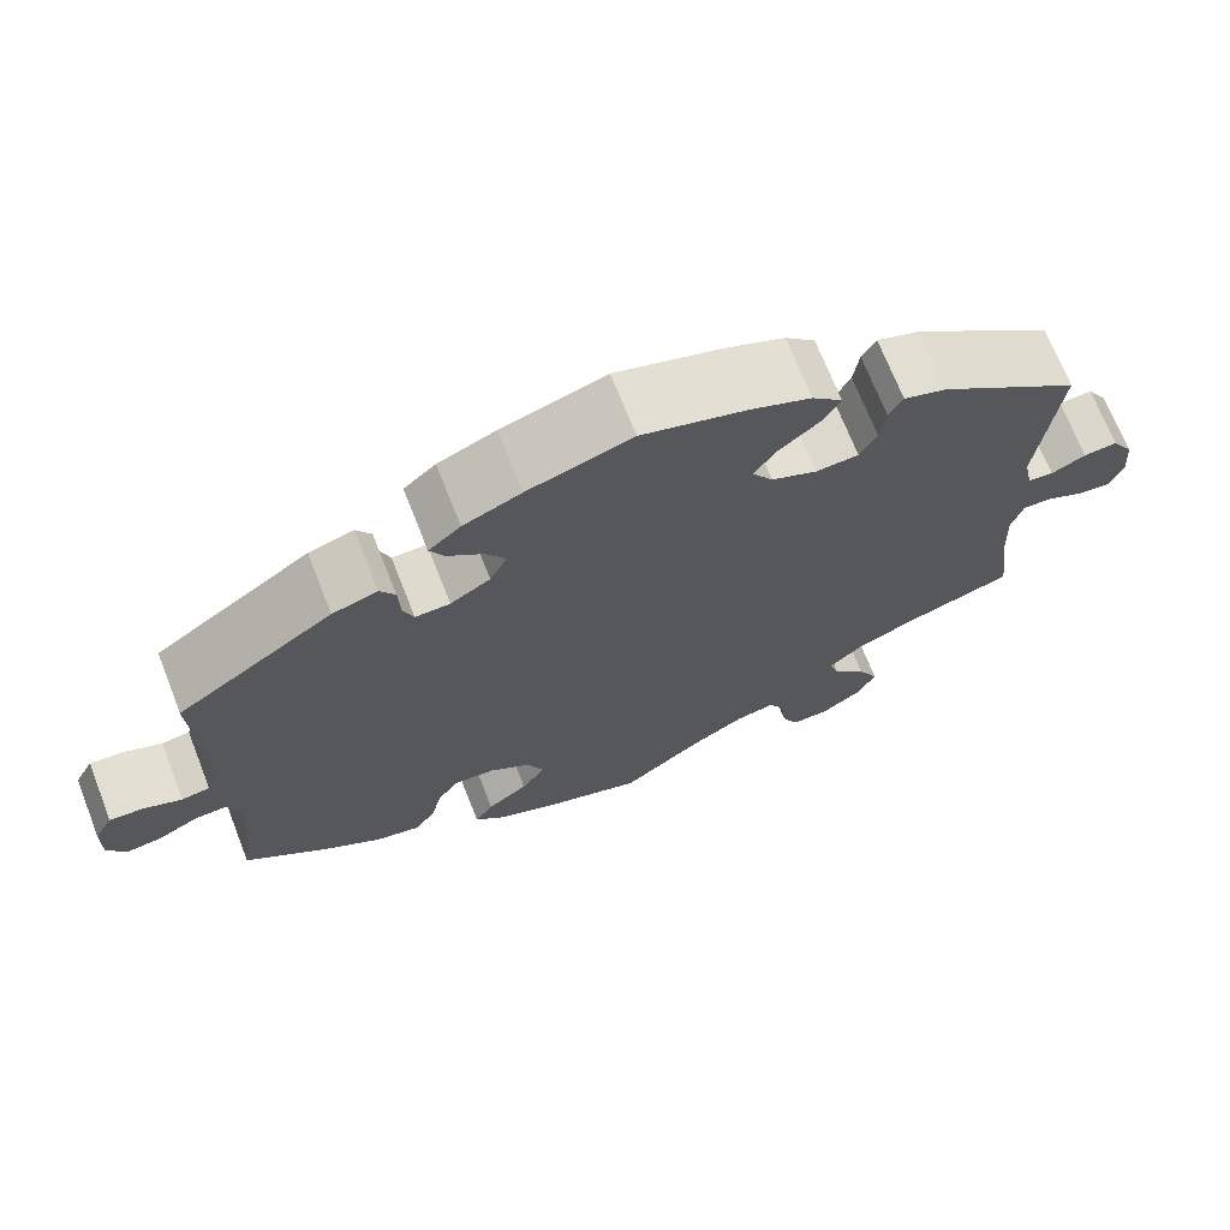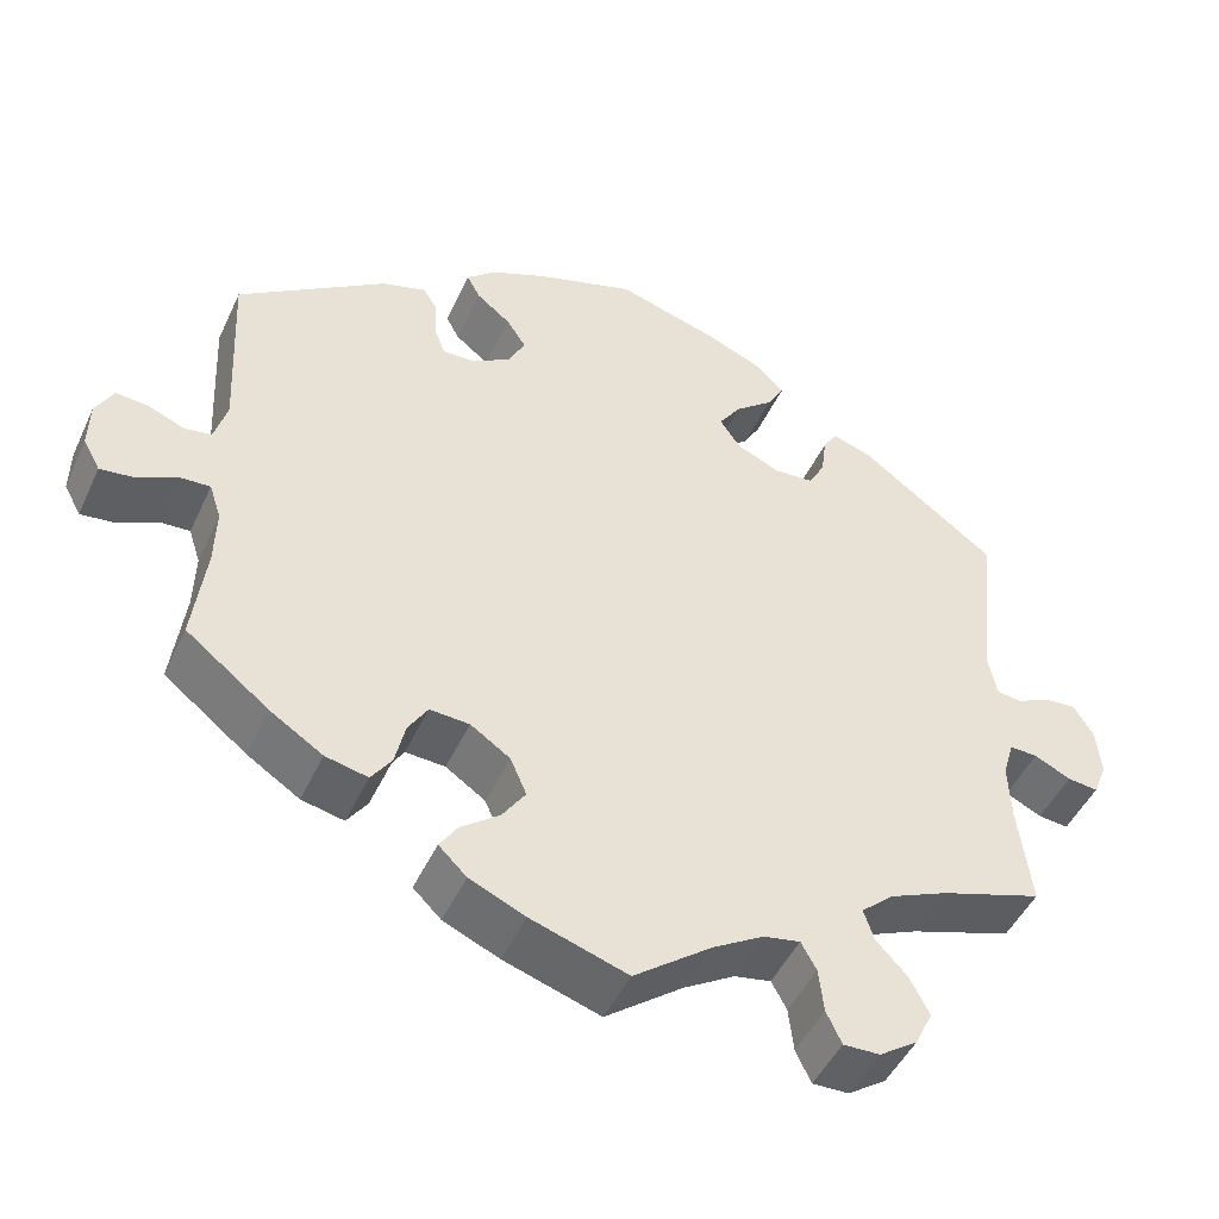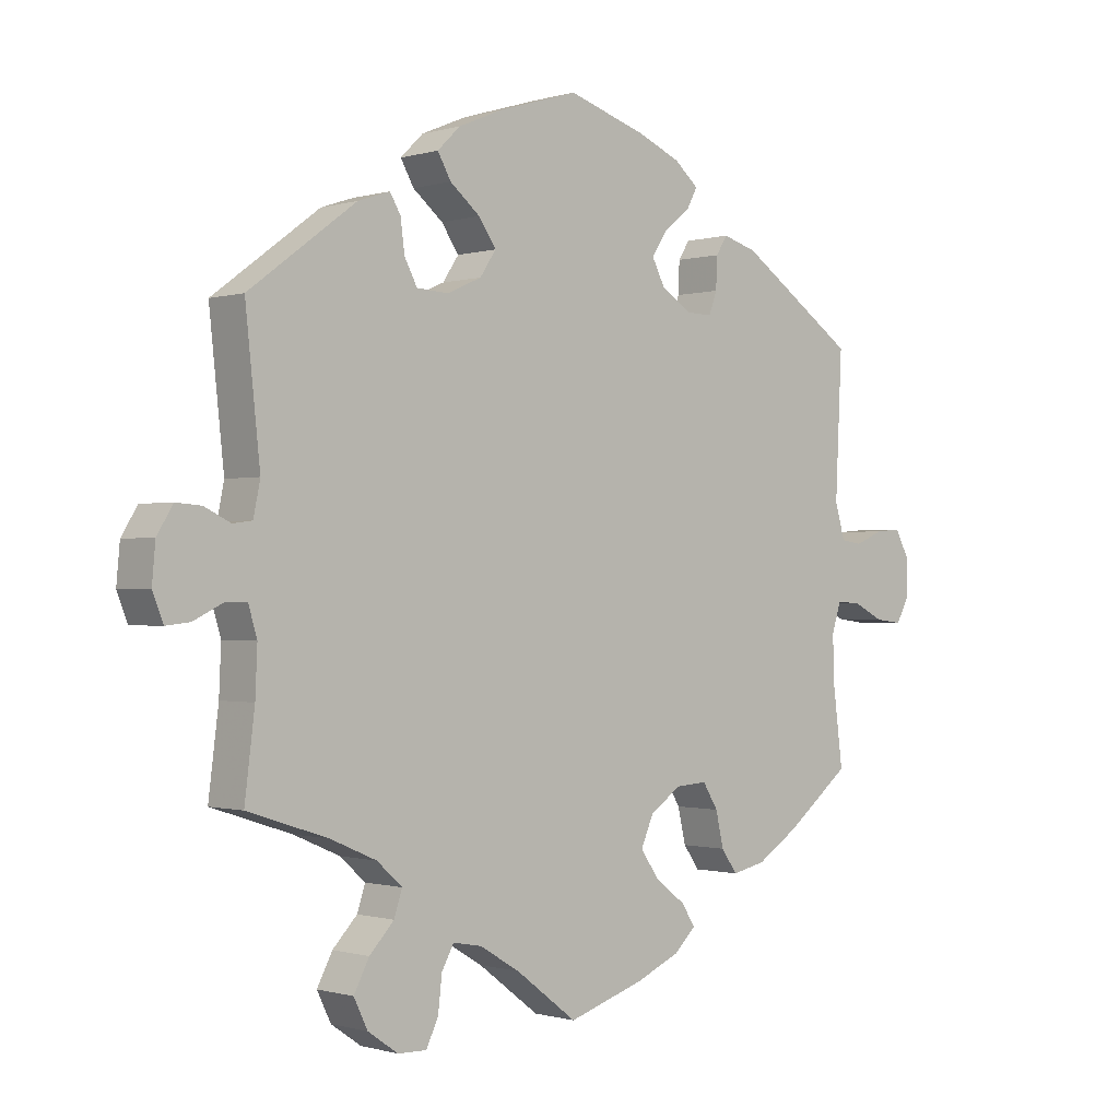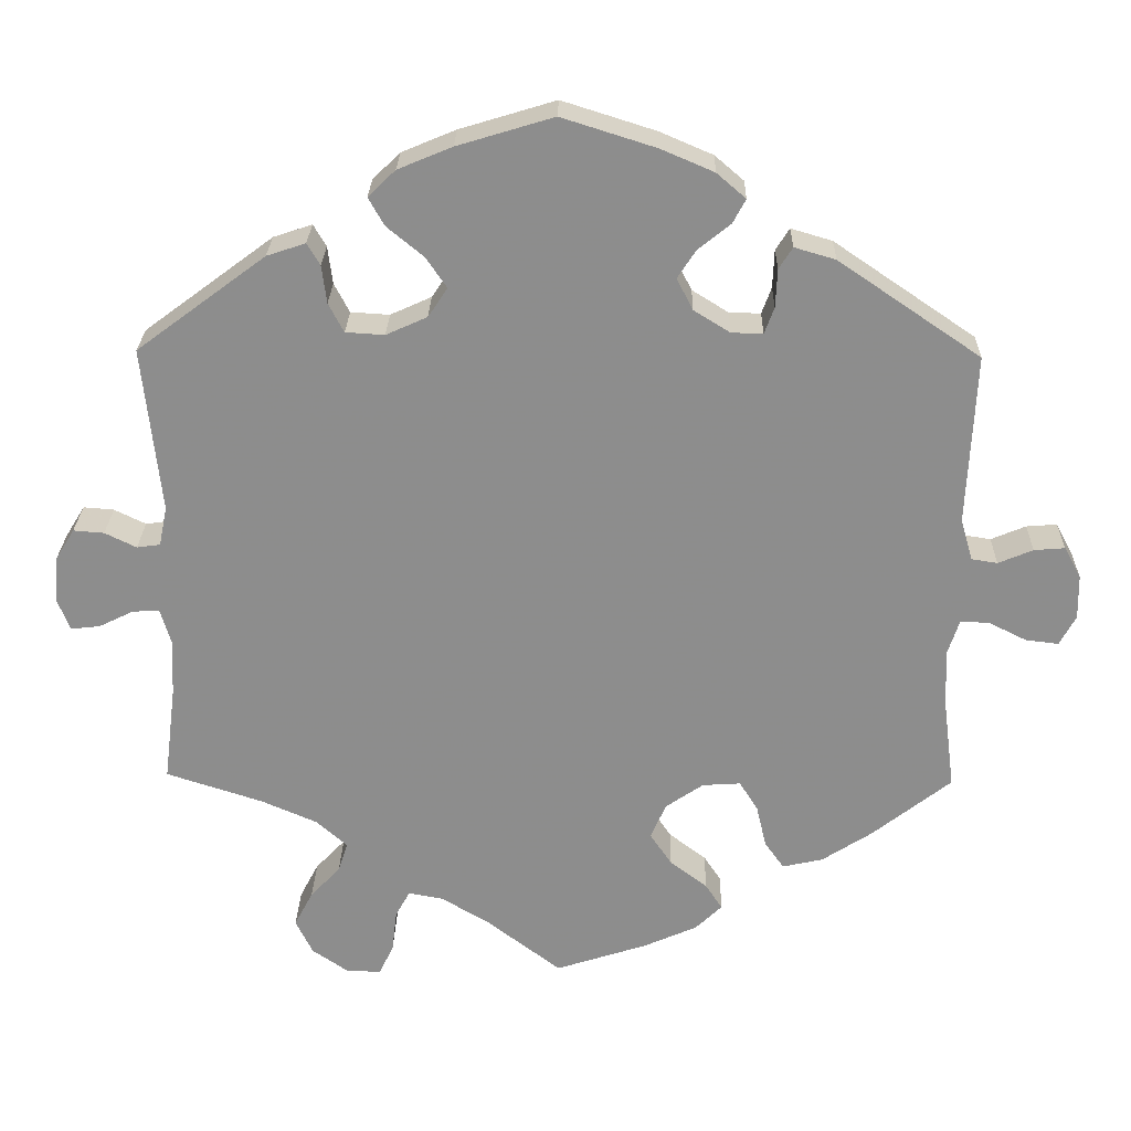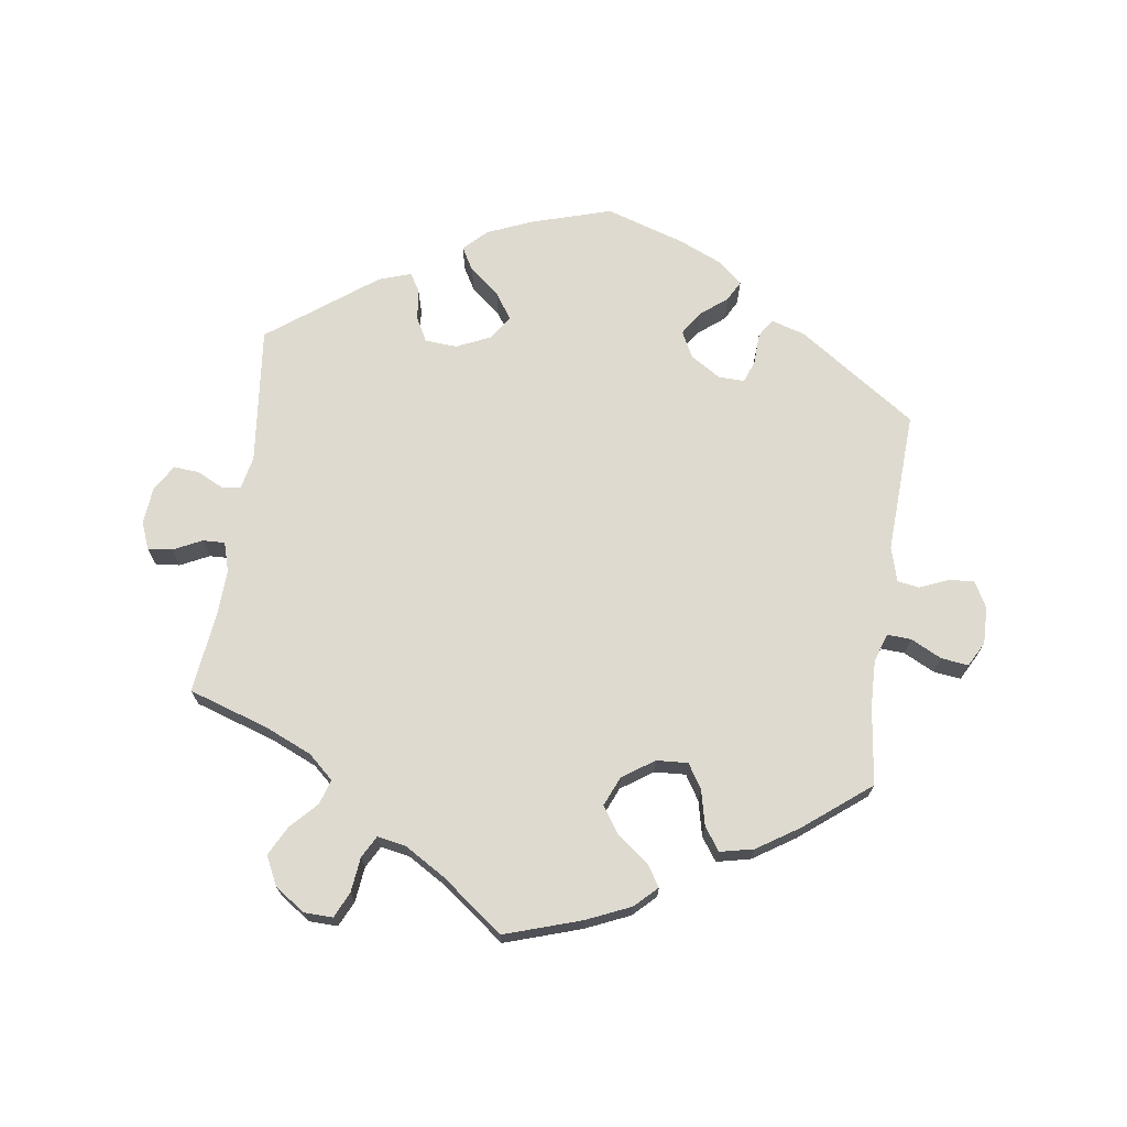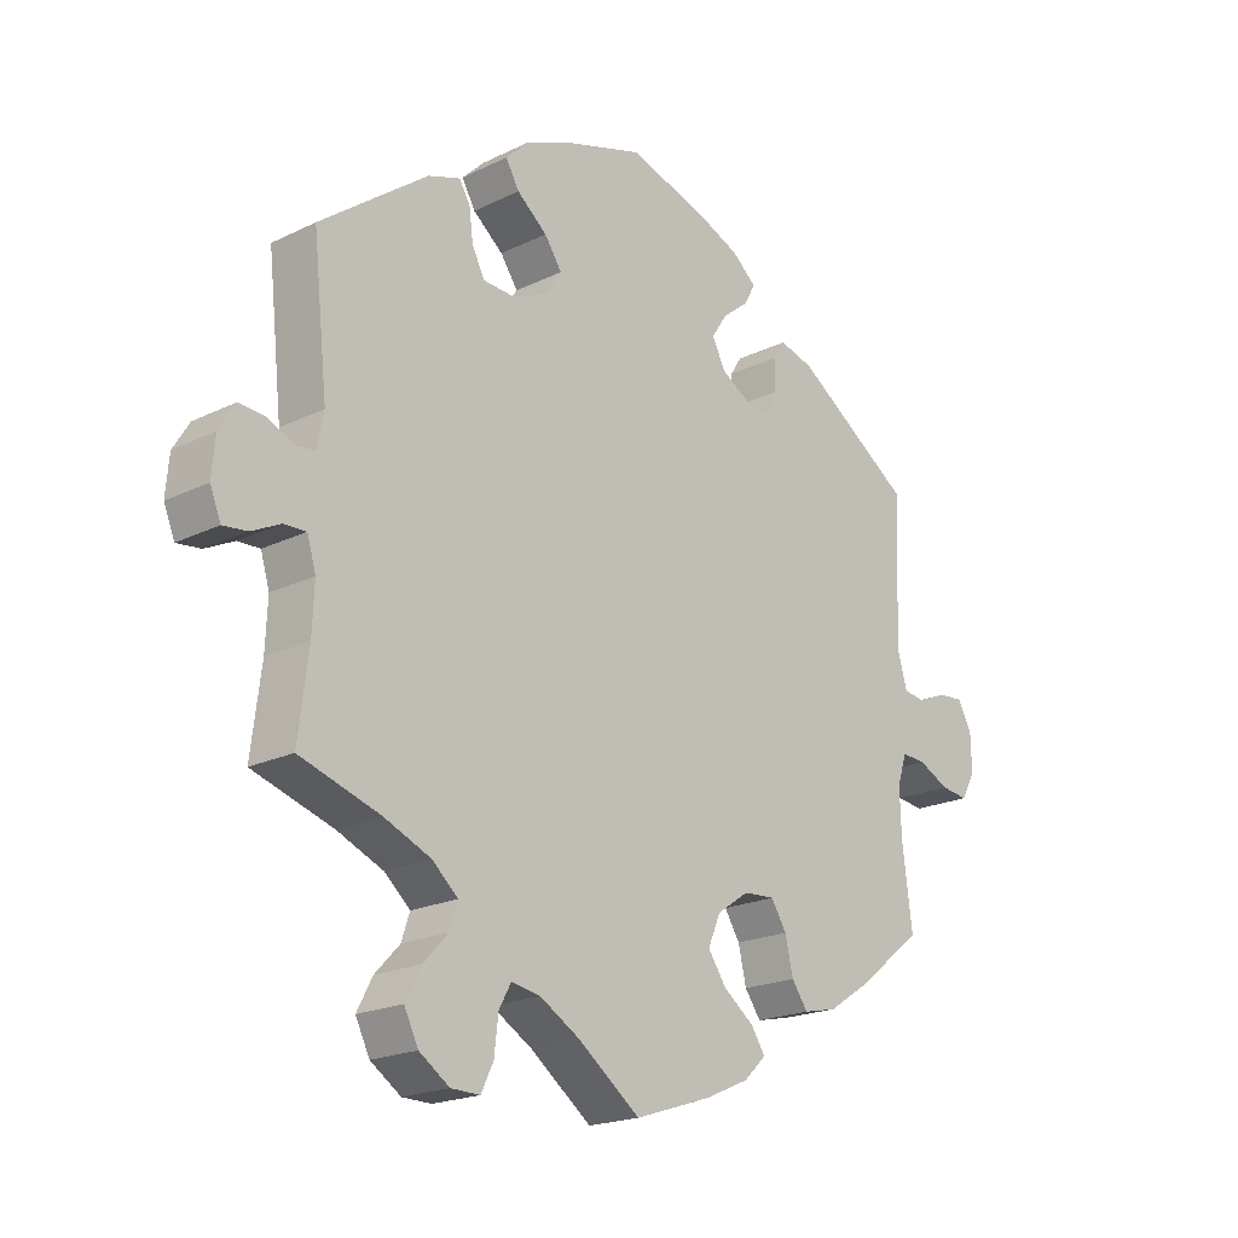
<metadata>
{"format":"obj","ext":"obj","renderer":"f3d","projection":"perspective","resolution":1024,"background":"white","views":[{"elev":70.1,"azim":-21.5,"up":"+Z"},{"elev":-47.4,"azim":-24.1,"up":"+Z"},{"elev":-0.6,"azim":137.5,"up":"+Z"},{"elev":25.3,"azim":-178.8,"up":"+Z"},{"elev":70.7,"azim":-171.9,"up":"+Y"},{"elev":-19.9,"azim":132.1,"up":"+Z"}]}
</metadata>
<code>
v 0.479 0.07 0.084
v 0.489 0.07 0.035
v 0.518 0.07 0.031
v 0.557 0.07 0.05
v 0.595 0.07 0.053
v 0.619 0.07 0.014
v 0.624 0.07 -0.042
v 0.608 0.07 -0.082
v 0.572 0.07 -0.078
v 0.529 0.07 -0.057
v 0.496 0.07 -0.056
v 0.483 0.07 -0.1
v 0.486 0.07 -0.169
v 0.501 0.07 -0.289
v 0.381 0.07 -0.328
v 0.312 0.07 -0.358
v 0.274 0.07 -0.392
v 0.286 0.07 -0.429
v 0.323 0.07 -0.468
v 0.346 0.07 -0.512
v 0.325 0.07 -0.555
v 0.28 0.07 -0.586
v 0.237 0.07 -0.587
v 0.219 0.07 -0.549
v 0.213 0.07 -0.497
v 0.195 0.07 -0.464
v 0.152 0.07 -0.472
v 0.092 0.07 -0.508
v 0 0.07 -0.578
v -0.114 0.07 -0.541
v -0.18 0.07 -0.512
v -0.213 0.07 -0.48
v -0.192 0.07 -0.448
v -0.146 0.07 -0.413
v -0.119 0.07 -0.373
v -0.138 0.07 -0.329
v -0.185 0.07 -0.297
v -0.232 0.07 -0.294
v -0.255 0.07 -0.331
v -0.267 0.07 -0.383
v -0.291 0.07 -0.417
v -0.341 0.07 -0.406
v -0.403 0.07 -0.366
v -0.501 0.07 -0.289
v -0.486 0.07 -0.172
v -0.484 0.07 -0.103
v -0.498 0.07 -0.06
v -0.534 0.07 -0.062
v -0.58 0.07 -0.085
v -0.621 0.07 -0.09
v -0.641 0.07 -0.053
v -0.64 0.07 0.002
v -0.619 0.07 0.041
v -0.581 0.07 0.038
v -0.538 0.07 0.02
v -0.506 0.07 0.025
v -0.491 0.07 0.077
v -0.501 0.07 0.288
v -0.325 0.07 0.408
v -0.274 0.07 0.423
v -0.257 0.07 0.396
v -0.255 0.07 0.349
v -0.243 0.07 0.316
v -0.204 0.07 0.317
v -0.159 0.07 0.345
v -0.139 0.07 0.384
v -0.162 0.07 0.419
v -0.202 0.07 0.451
v -0.218 0.07 0.481
v -0.182 0.07 0.512
v -0.117 0.07 0.54
v 0 0.07 0.577
v 0.119 0.07 0.541
v 0.186 0.07 0.513
v 0.22 0.07 0.48
v 0.2 0.07 0.445
v 0.155 0.07 0.408
v 0.129 0.07 0.37
v 0.153 0.07 0.334
v 0.204 0.07 0.311
v 0.252 0.07 0.314
v 0.271 0.07 0.35
v 0.277 0.07 0.397
v 0.293 0.07 0.424
v 0.341 0.07 0.408
v 0.501 0.07 0.289
v 0.479 0 0.084
v 0.489 0 0.035
v 0.518 0 0.031
v 0.557 0 0.05
v 0.595 0 0.053
v 0.619 0 0.014
v 0.624 0 -0.042
v 0.608 0 -0.082
v 0.572 0 -0.078
v 0.529 0 -0.057
v 0.496 0 -0.056
v 0.483 0 -0.1
v 0.486 0 -0.169
v 0.501 0 -0.289
v 0.381 0 -0.328
v 0.312 0 -0.358
v 0.274 0 -0.392
v 0.286 0 -0.429
v 0.323 0 -0.468
v 0.346 0 -0.512
v 0.325 0 -0.555
v 0.28 0 -0.586
v 0.237 0 -0.587
v 0.219 0 -0.549
v 0.213 0 -0.497
v 0.195 0 -0.464
v 0.152 0 -0.472
v 0.092 0 -0.508
v 0 0 -0.578
v -0.114 0 -0.541
v -0.18 0 -0.512
v -0.213 0 -0.48
v -0.192 0 -0.448
v -0.146 0 -0.413
v -0.119 0 -0.373
v -0.138 0 -0.329
v -0.185 0 -0.297
v -0.232 0 -0.294
v -0.255 0 -0.331
v -0.267 0 -0.383
v -0.291 0 -0.417
v -0.341 0 -0.406
v -0.403 0 -0.366
v -0.501 0 -0.289
v -0.486 0 -0.172
v -0.484 0 -0.103
v -0.498 0 -0.06
v -0.534 0 -0.062
v -0.58 0 -0.085
v -0.621 0 -0.09
v -0.641 0 -0.053
v -0.64 0 0.002
v -0.619 0 0.041
v -0.581 0 0.038
v -0.538 0 0.02
v -0.506 0 0.025
v -0.491 0 0.077
v -0.501 0 0.288
v -0.325 0 0.408
v -0.274 0 0.423
v -0.257 0 0.396
v -0.255 0 0.349
v -0.243 0 0.316
v -0.204 0 0.317
v -0.159 0 0.345
v -0.139 0 0.384
v -0.162 0 0.419
v -0.202 0 0.451
v -0.218 0 0.481
v -0.182 0 0.512
v -0.117 0 0.54
v 0 0 0.577
v 0.119 0 0.541
v 0.186 0 0.513
v 0.22 0 0.48
v 0.2 0 0.445
v 0.155 0 0.408
v 0.129 0 0.37
v 0.153 0 0.334
v 0.204 0 0.311
v 0.252 0 0.314
v 0.271 0 0.35
v 0.277 0 0.397
v 0.293 0 0.424
v 0.341 0 0.408
v 0.501 0 0.289
f 85 86 1
f 82 83 84 85
f 81 82 85 1
f 80 81 1 2
f 79 80 2
f 74 75 76 77
f 74 77 78
f 73 74 78
f 72 73 78
f 71 72 78
f 70 71 78 79
f 67 68 69 70
f 66 67 70 79
f 59 60 61 62
f 57 58 59 62
f 56 57 62 63
f 52 53 54 55
f 52 55 56
f 51 52 56
f 48 49 50 51
f 47 48 51 56
f 46 47 56 63
f 42 43 44 45
f 39 40 41 42
f 38 39 42 45
f 37 38 45 46
f 31 32 33 34
f 31 34 35
f 28 29 30 31
f 27 28 31 35
f 26 27 35 36
f 22 23 24 25
f 22 25 26
f 21 22 26
f 18 19 20 21
f 17 18 21 26
f 13 14 15
f 12 13 15 16
f 11 12 16 17
f 7 8 9 10
f 7 10 11
f 6 7 11
f 3 4 5 6
f 2 3 6 11
f 65 66 79 2
f 37 46 63 64
f 36 37 64 65
f 17 26 36 65
f 2 11 17 65
f 87 172 171
f 171 170 169 168
f 87 171 168 167
f 88 87 167 166
f 88 166 165
f 163 162 161 160
f 164 163 160
f 164 160 159
f 164 159 158
f 164 158 157
f 165 164 157 156
f 156 155 154 153
f 165 156 153 152
f 148 147 146 145
f 148 145 144 143
f 149 148 143 142
f 141 140 139 138
f 142 141 138
f 142 138 137
f 137 136 135 134
f 142 137 134 133
f 149 142 133 132
f 131 130 129 128
f 128 127 126 125
f 131 128 125 124
f 132 131 124 123
f 120 119 118 117
f 121 120 117
f 117 116 115 114
f 121 117 114 113
f 122 121 113 112
f 111 110 109 108
f 112 111 108
f 112 108 107
f 107 106 105 104
f 112 107 104 103
f 101 100 99
f 102 101 99 98
f 103 102 98 97
f 96 95 94 93
f 97 96 93
f 97 93 92
f 92 91 90 89
f 97 92 89 88
f 88 165 152 151
f 150 149 132 123
f 151 150 123 122
f 151 122 112 103
f 151 103 97 88
f 1 87 88 2
f 2 88 89 3
f 3 89 90 4
f 4 90 91 5
f 5 91 92 6
f 6 92 93 7
f 7 93 94 8
f 8 94 95 9
f 9 95 96 10
f 10 96 97 11
f 11 97 98 12
f 12 98 99 13
f 13 99 100 14
f 14 100 101 15
f 15 101 102 16
f 16 102 103 17
f 17 103 104 18
f 18 104 105 19
f 19 105 106 20
f 20 106 107 21
f 21 107 108 22
f 22 108 109 23
f 23 109 110 24
f 24 110 111 25
f 25 111 112 26
f 26 112 113 27
f 27 113 114 28
f 28 114 115 29
f 29 115 116 30
f 30 116 117 31
f 31 117 118 32
f 32 118 119 33
f 33 119 120 34
f 34 120 121 35
f 35 121 122 36
f 36 122 123 37
f 37 123 124 38
f 38 124 125 39
f 39 125 126 40
f 40 126 127 41
f 41 127 128 42
f 42 128 129 43
f 43 129 130 44
f 44 130 131 45
f 45 131 132 46
f 46 132 133 47
f 47 133 134 48
f 48 134 135 49
f 49 135 136 50
f 50 136 137 51
f 51 137 138 52
f 52 138 139 53
f 53 139 140 54
f 54 140 141 55
f 55 141 142 56
f 56 142 143 57
f 57 143 144 58
f 58 144 145 59
f 59 145 146 60
f 60 146 147 61
f 61 147 148 62
f 62 148 149 63
f 63 149 150 64
f 64 150 151 65
f 65 151 152 66
f 66 152 153 67
f 67 153 154 68
f 68 154 155 69
f 69 155 156 70
f 70 156 157 71
f 71 157 158 72
f 72 158 159 73
f 73 159 160 74
f 74 160 161 75
f 75 161 162 76
f 76 162 163 77
f 77 163 164 78
f 78 164 165 79
f 79 165 166 80
f 80 166 167 81
f 81 167 168 82
f 82 168 169 83
f 83 169 170 84
f 84 170 171 85
f 85 171 172 86
f 86 172 87 1

</code>
